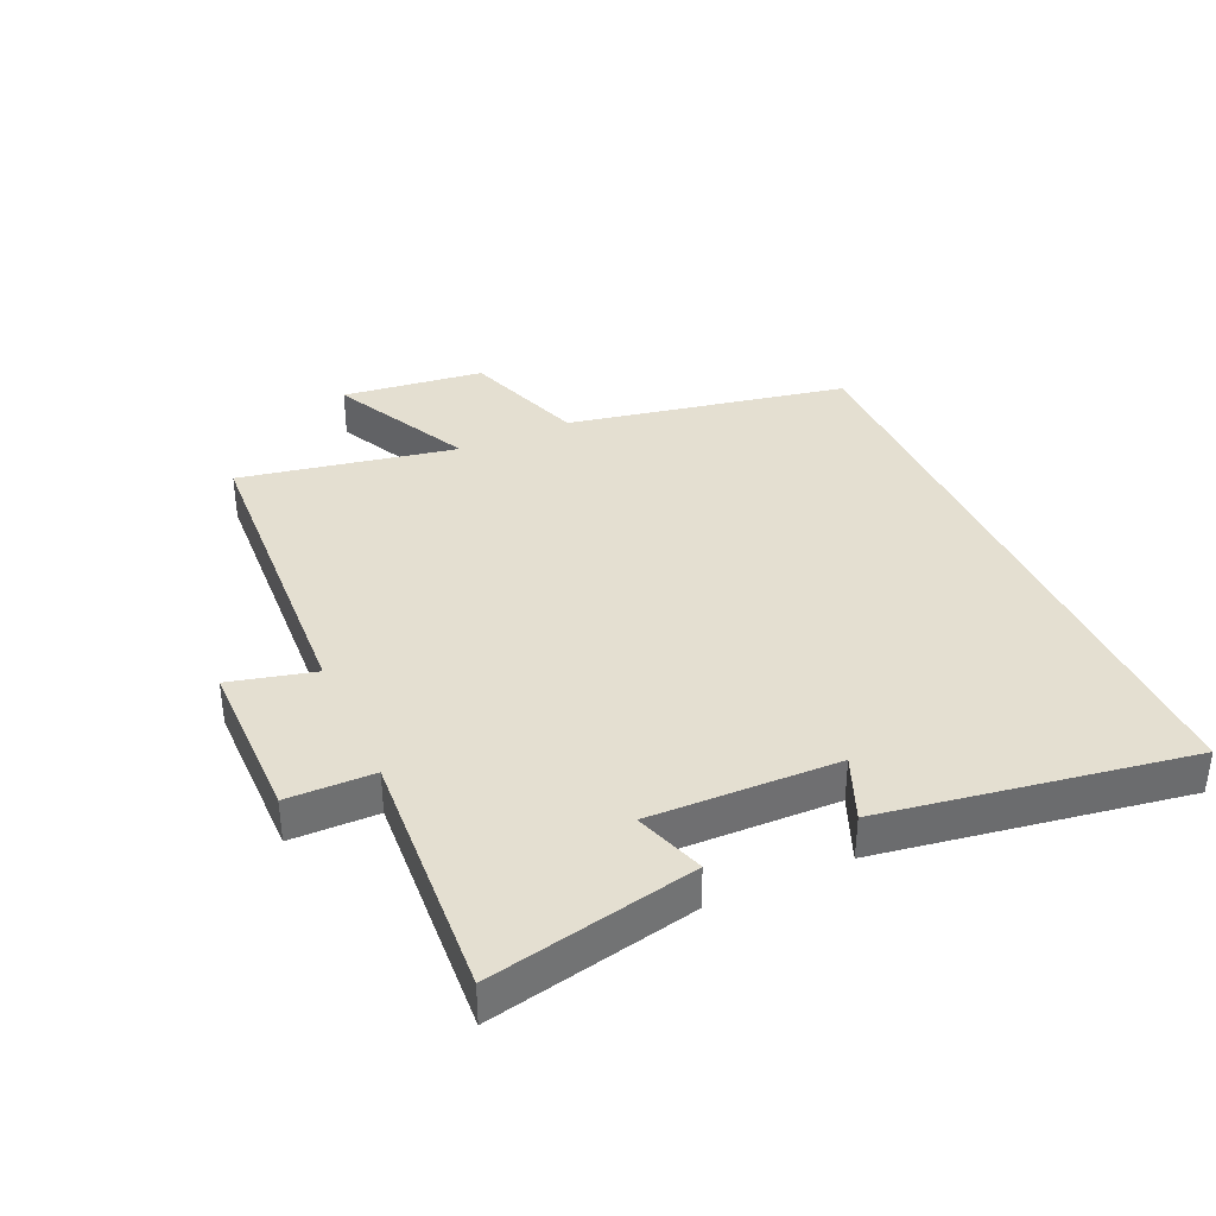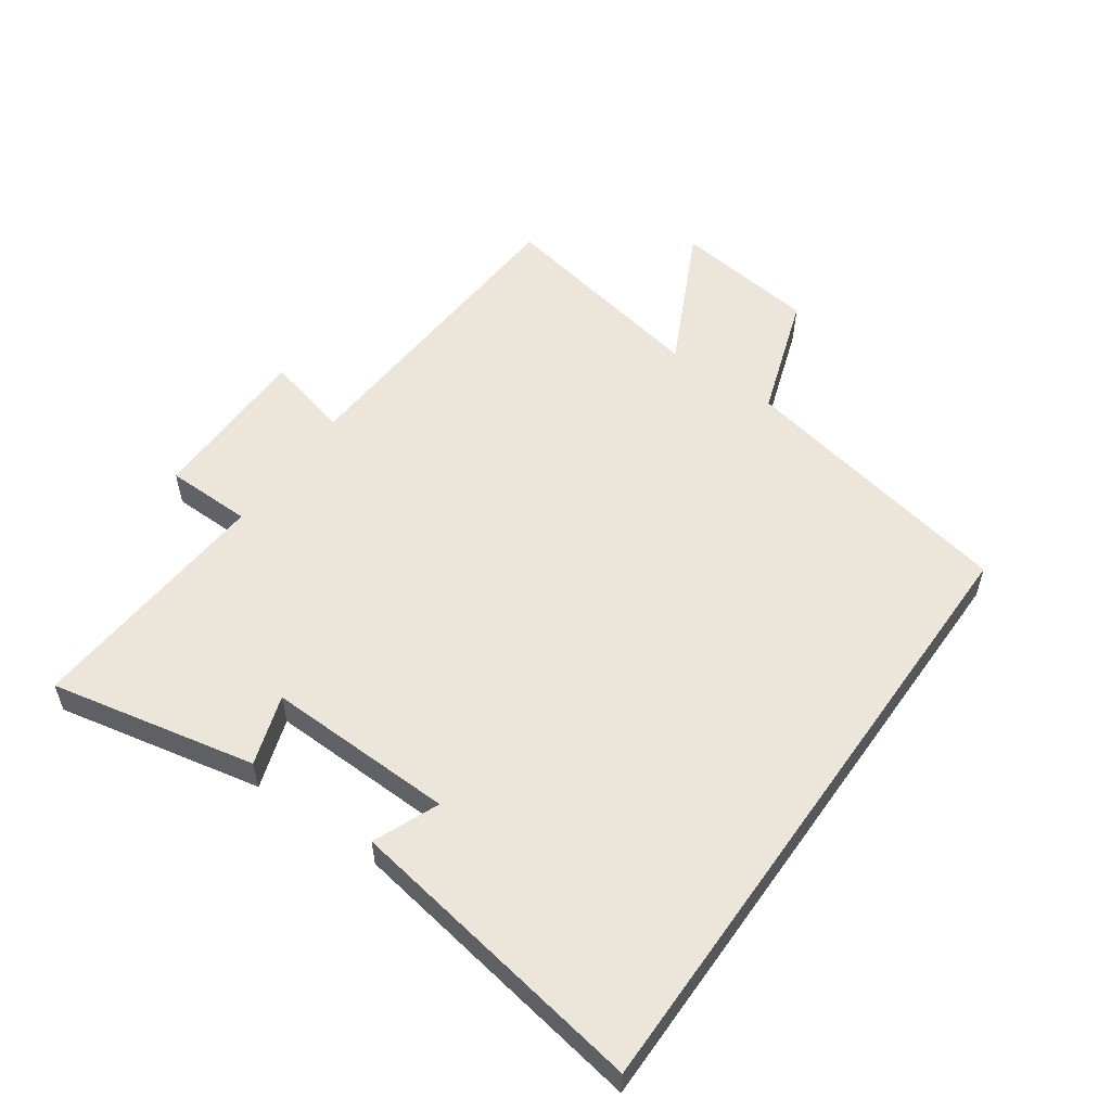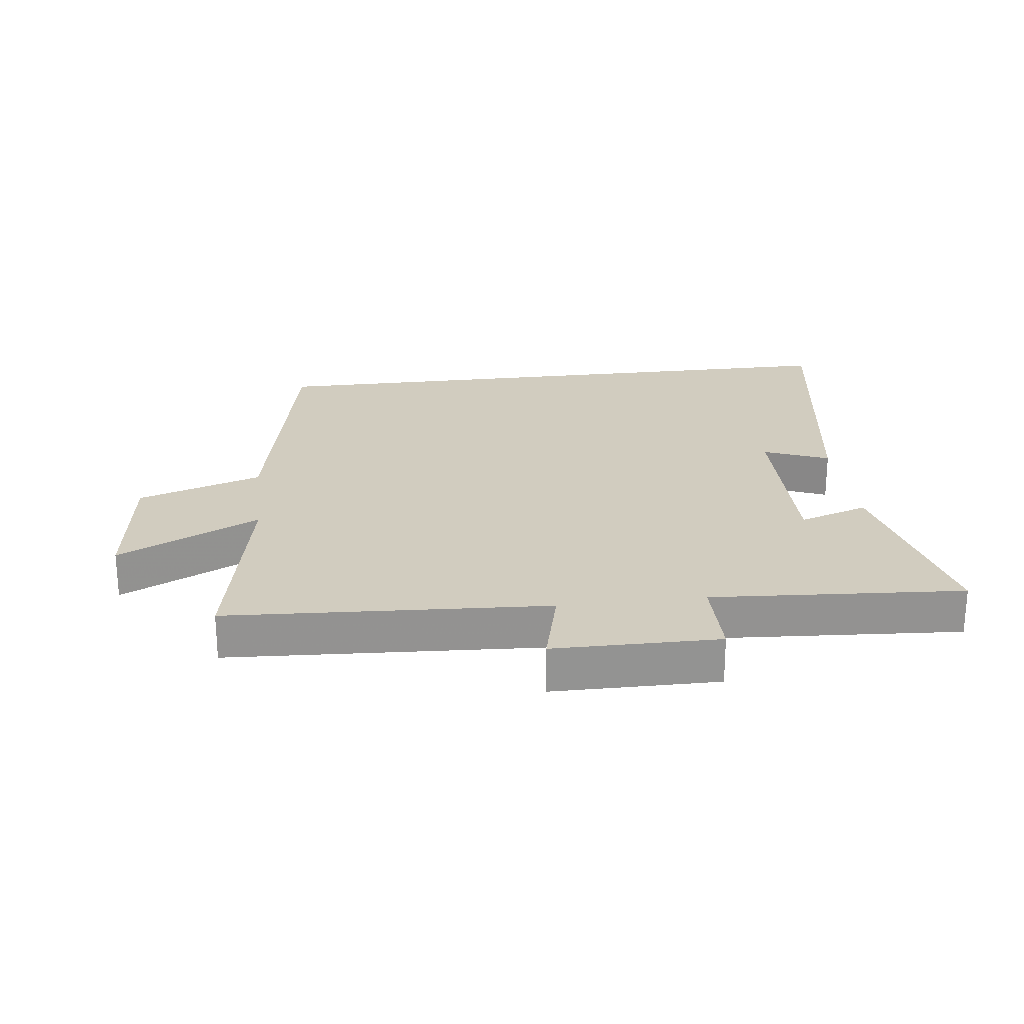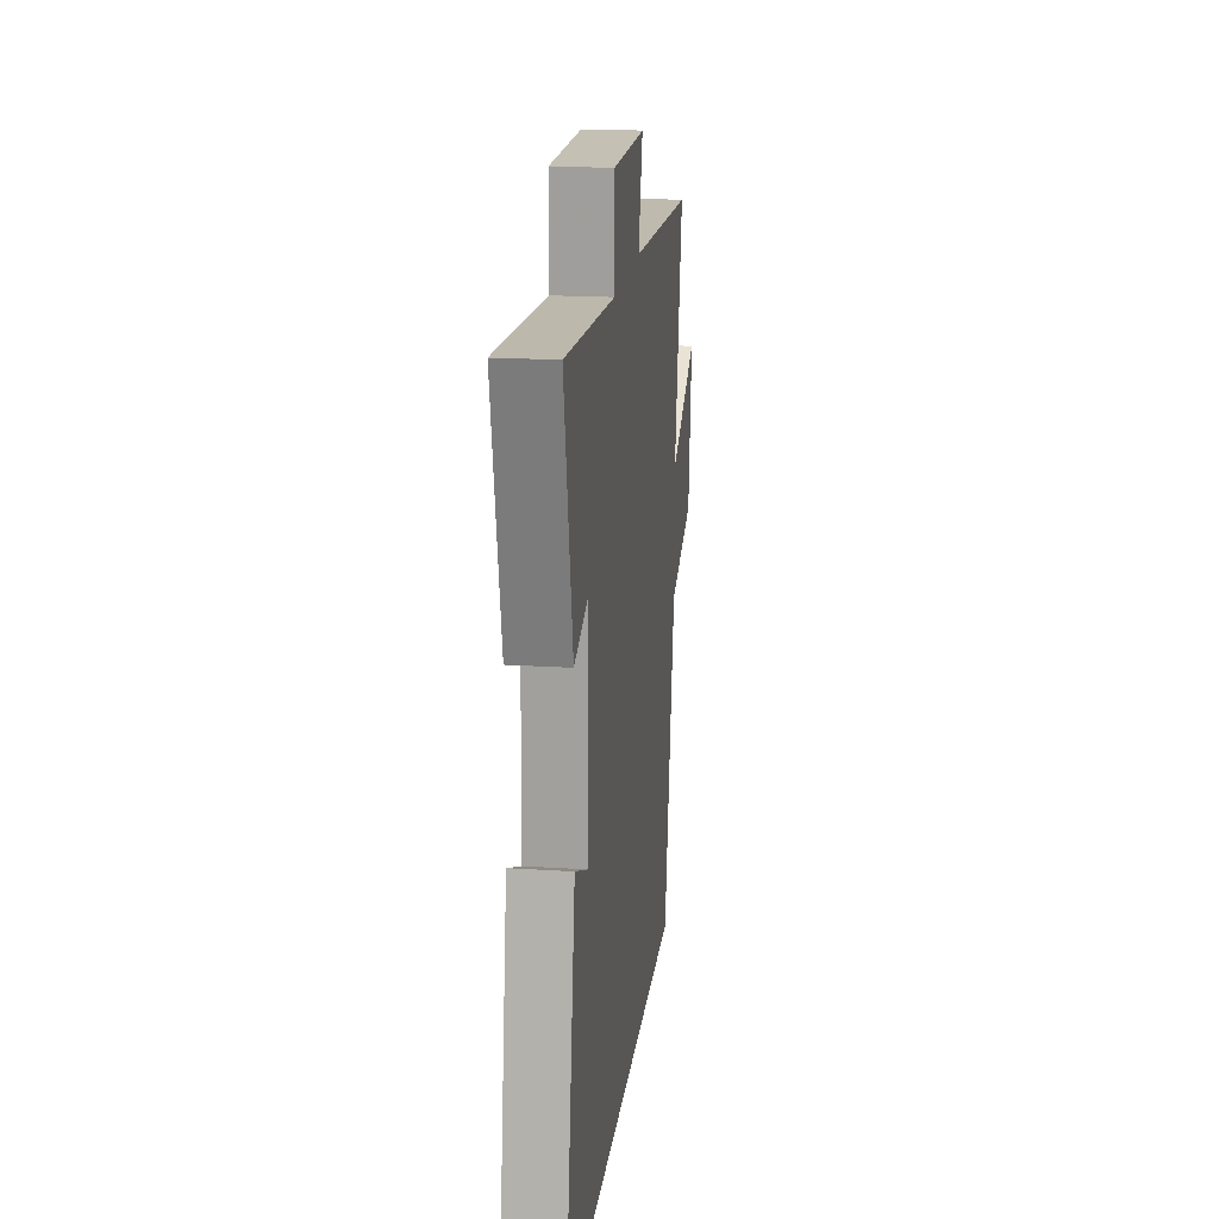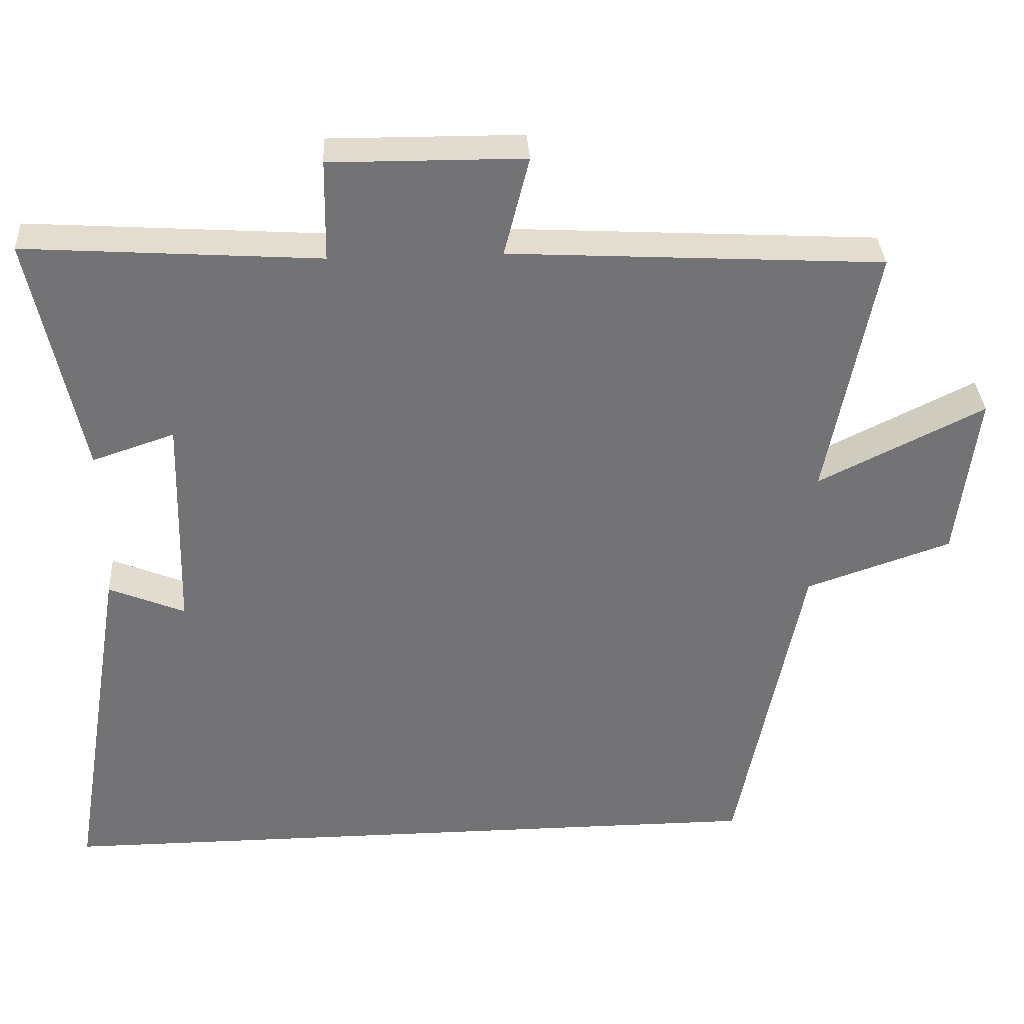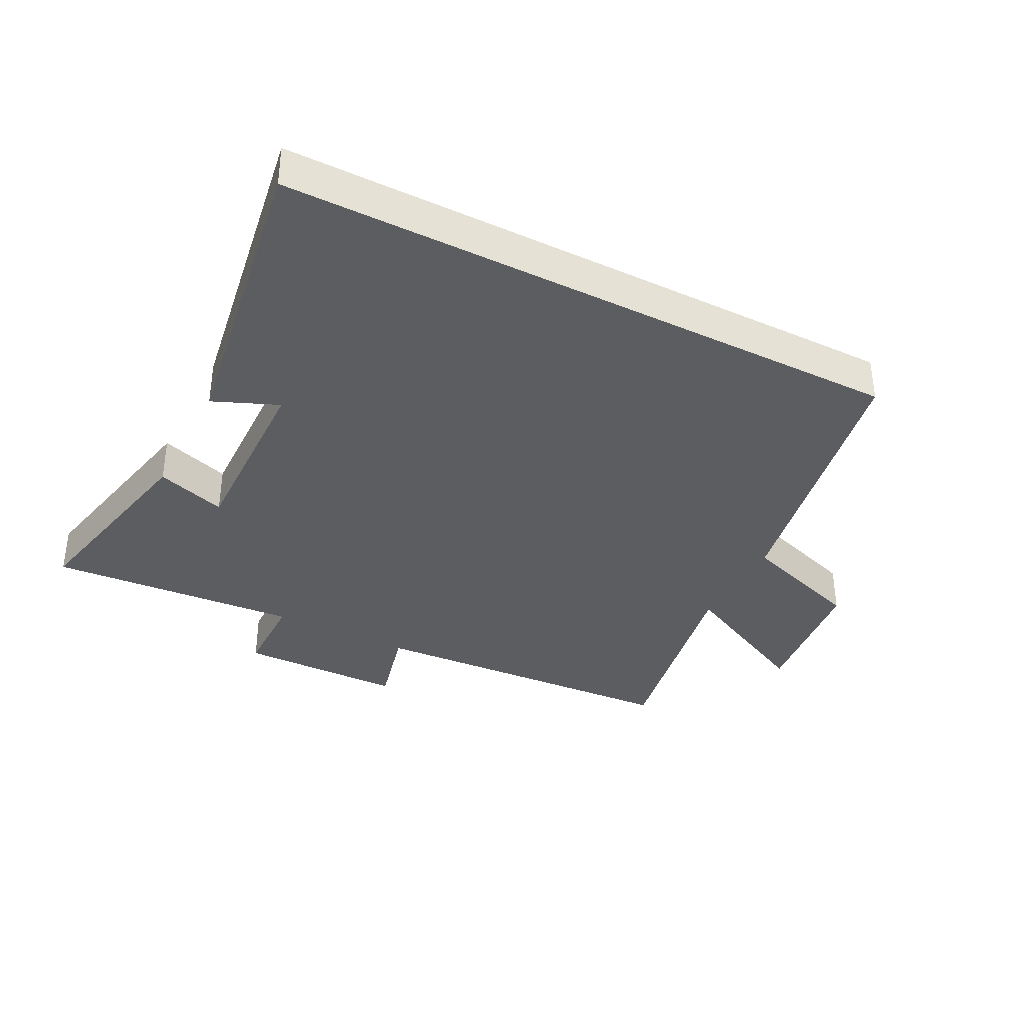
<metadata>
{"format":"obj","ext":"obj","renderer":"f3d","projection":"perspective","resolution":1024,"background":"white","views":[{"elev":36.8,"azim":65.6,"up":"+Y"},{"elev":55.2,"azim":125.2,"up":"+Y"},{"elev":23.8,"azim":-7.1,"up":"+Y"},{"elev":18.6,"azim":97.0,"up":"+Z"},{"elev":34.3,"azim":176.6,"up":"+Z"},{"elev":-36.2,"azim":152.7,"up":"+Y"}]}
</metadata>
<code>
v 0.568 0.07 0.527
v 0.5 0.07 0.201
v 0.389 0.07 0.238
v 0.397 0.07 -0.06
v 0.5 0.07 -0.017
v 0.579 0.07 -0.5
v -0.412 0.07 -0.5
v -0.5 0.07 -0.055
v -0.697 0.07 0.012
v -0.725 0.07 0.238
v -0.5 0.07 0.127
v -0.566 0.07 0.471
v -0.06 0.07 0.5
v -0.094 0.07 0.635
v 0.168 0.07 0.637
v 0.17 0.07 0.5
v 0.568 0 0.527
v 0.5 0 0.201
v 0.389 0 0.238
v 0.397 0 -0.06
v 0.5 0 -0.017
v 0.579 0 -0.5
v -0.412 0 -0.5
v -0.5 0 -0.055
v -0.697 0 0.012
v -0.725 0 0.238
v -0.5 0 0.127
v -0.566 0 0.471
v -0.06 0 0.5
v -0.094 0 0.635
v 0.168 0 0.637
v 0.17 0 0.5
f 13 14 15 16
f 11 12 13 16
f 11 16 1
f 8 9 10 11
f 4 5 6 7
f 3 4 7 8
f 1 2 3
f 1 3 8 11
f 32 31 30 29
f 32 29 28 27
f 17 32 27
f 27 26 25 24
f 23 22 21 20
f 24 23 20 19
f 19 18 17
f 27 24 19 17
f 1 17 18 2
f 2 18 19 3
f 3 19 20 4
f 4 20 21 5
f 5 21 22 6
f 6 22 23 7
f 7 23 24 8
f 8 24 25 9
f 9 25 26 10
f 10 26 27 11
f 11 27 28 12
f 12 28 29 13
f 13 29 30 14
f 14 30 31 15
f 15 31 32 16
f 16 32 17 1

</code>
